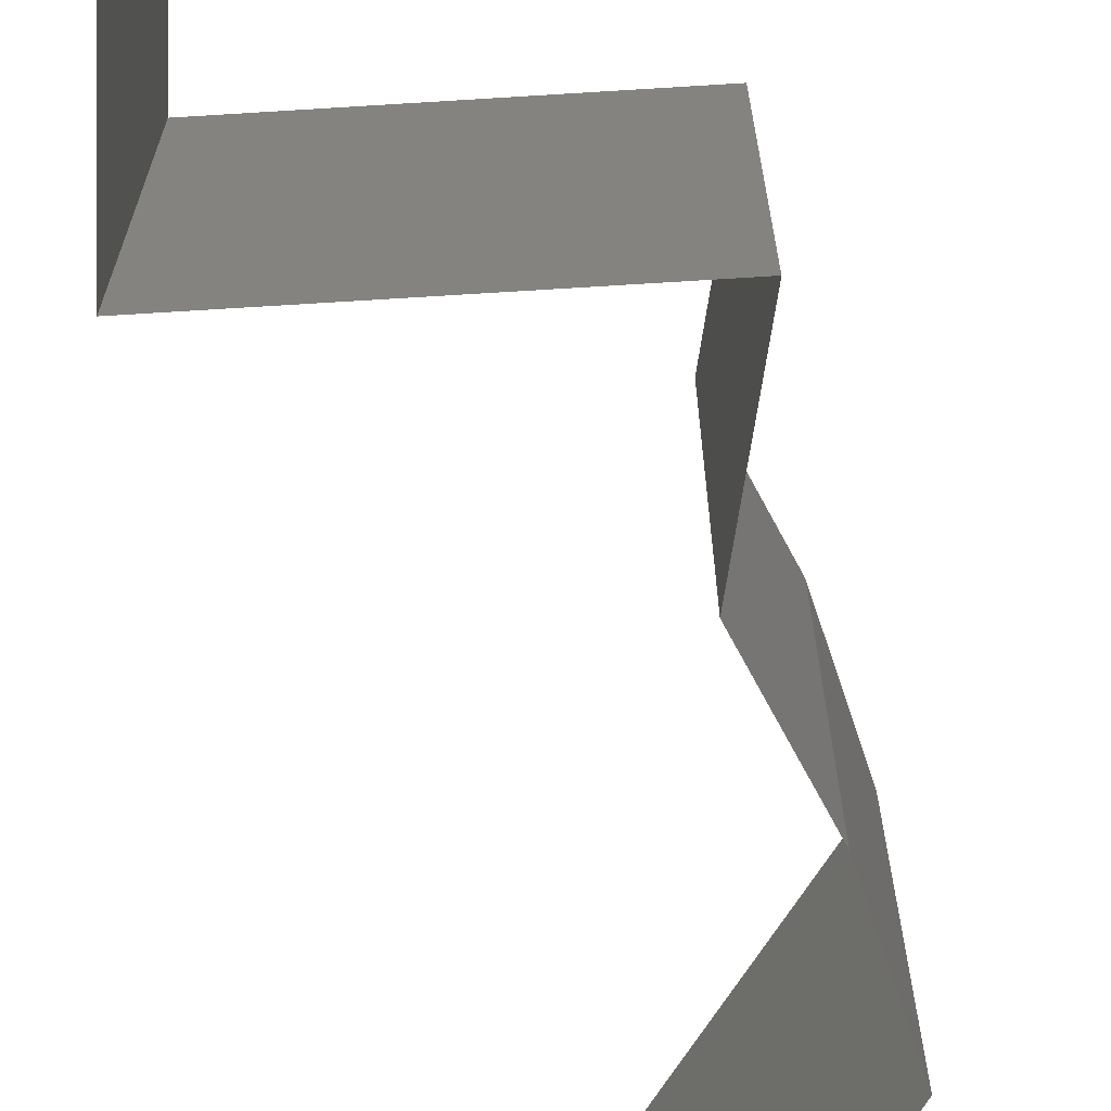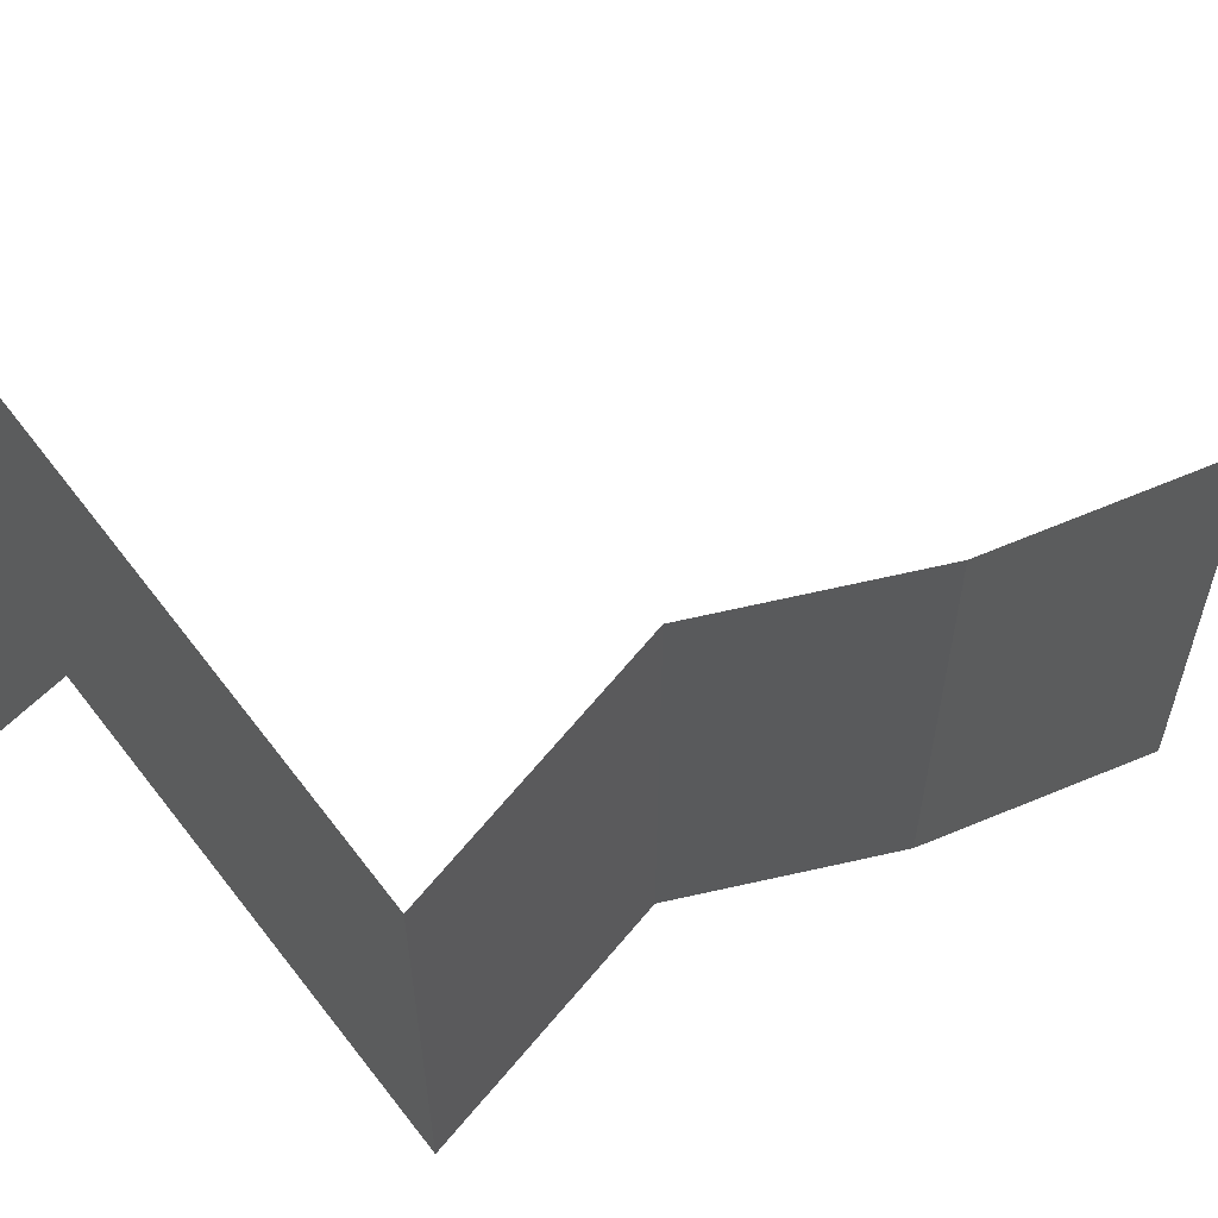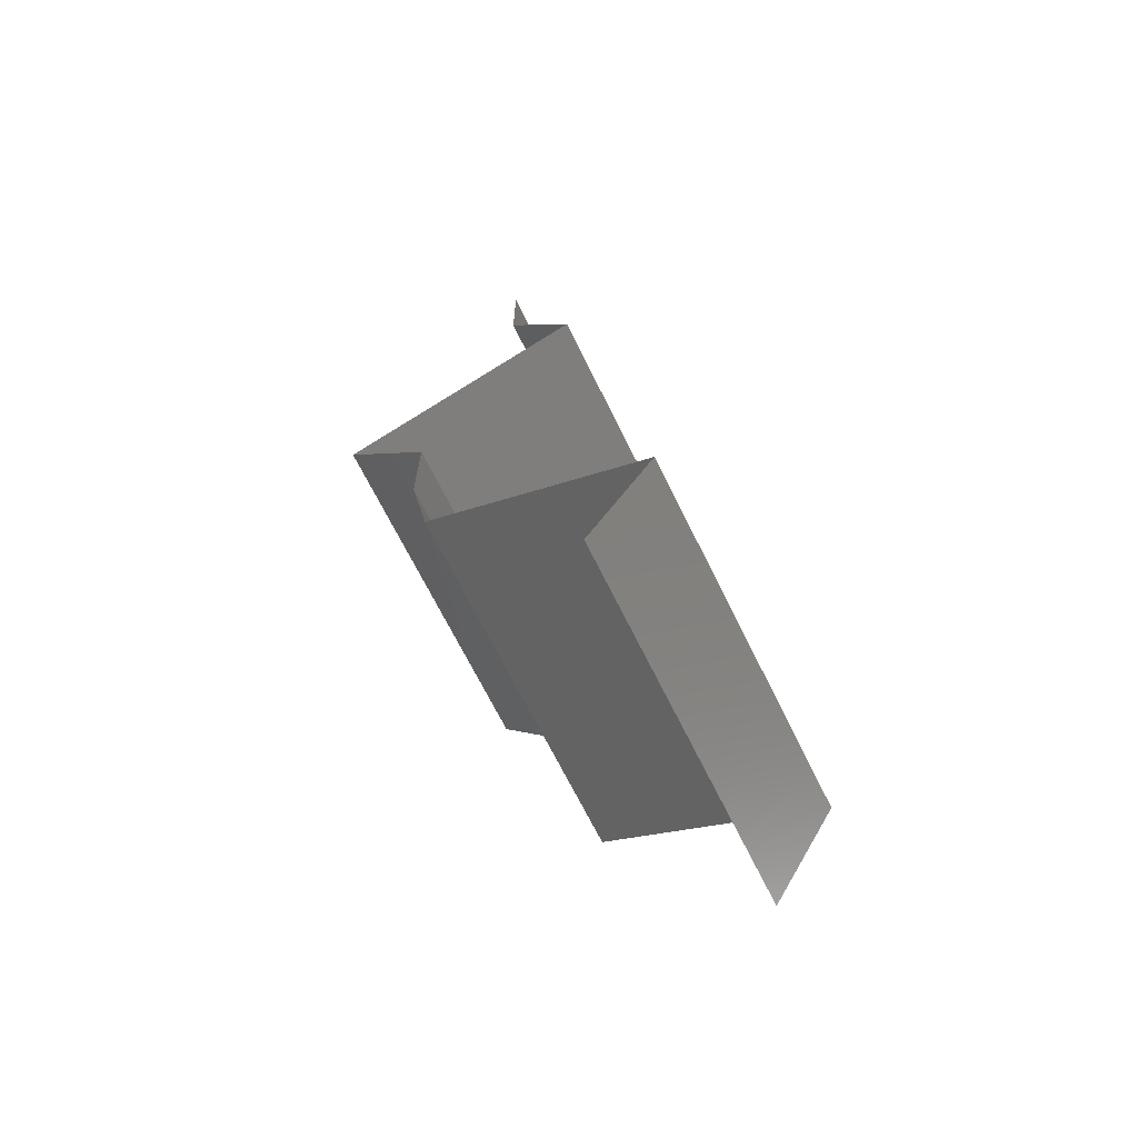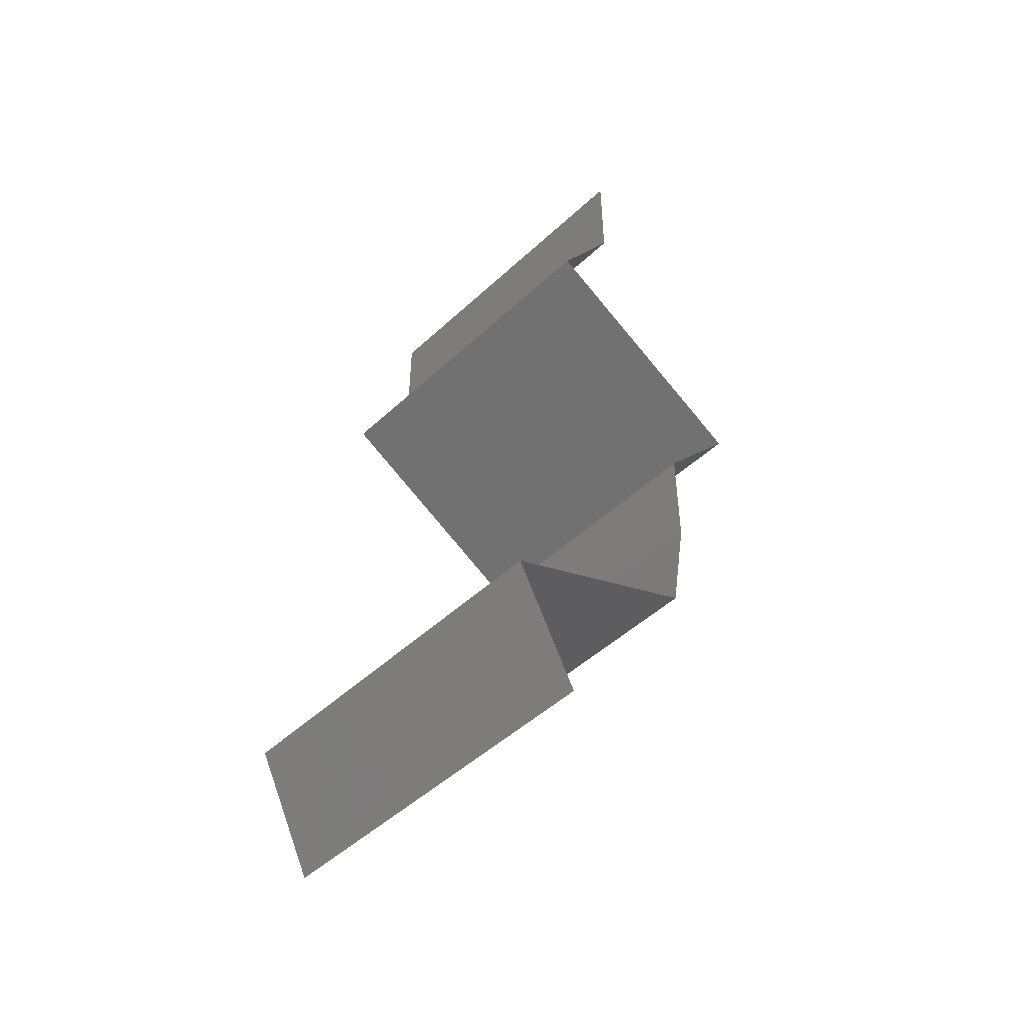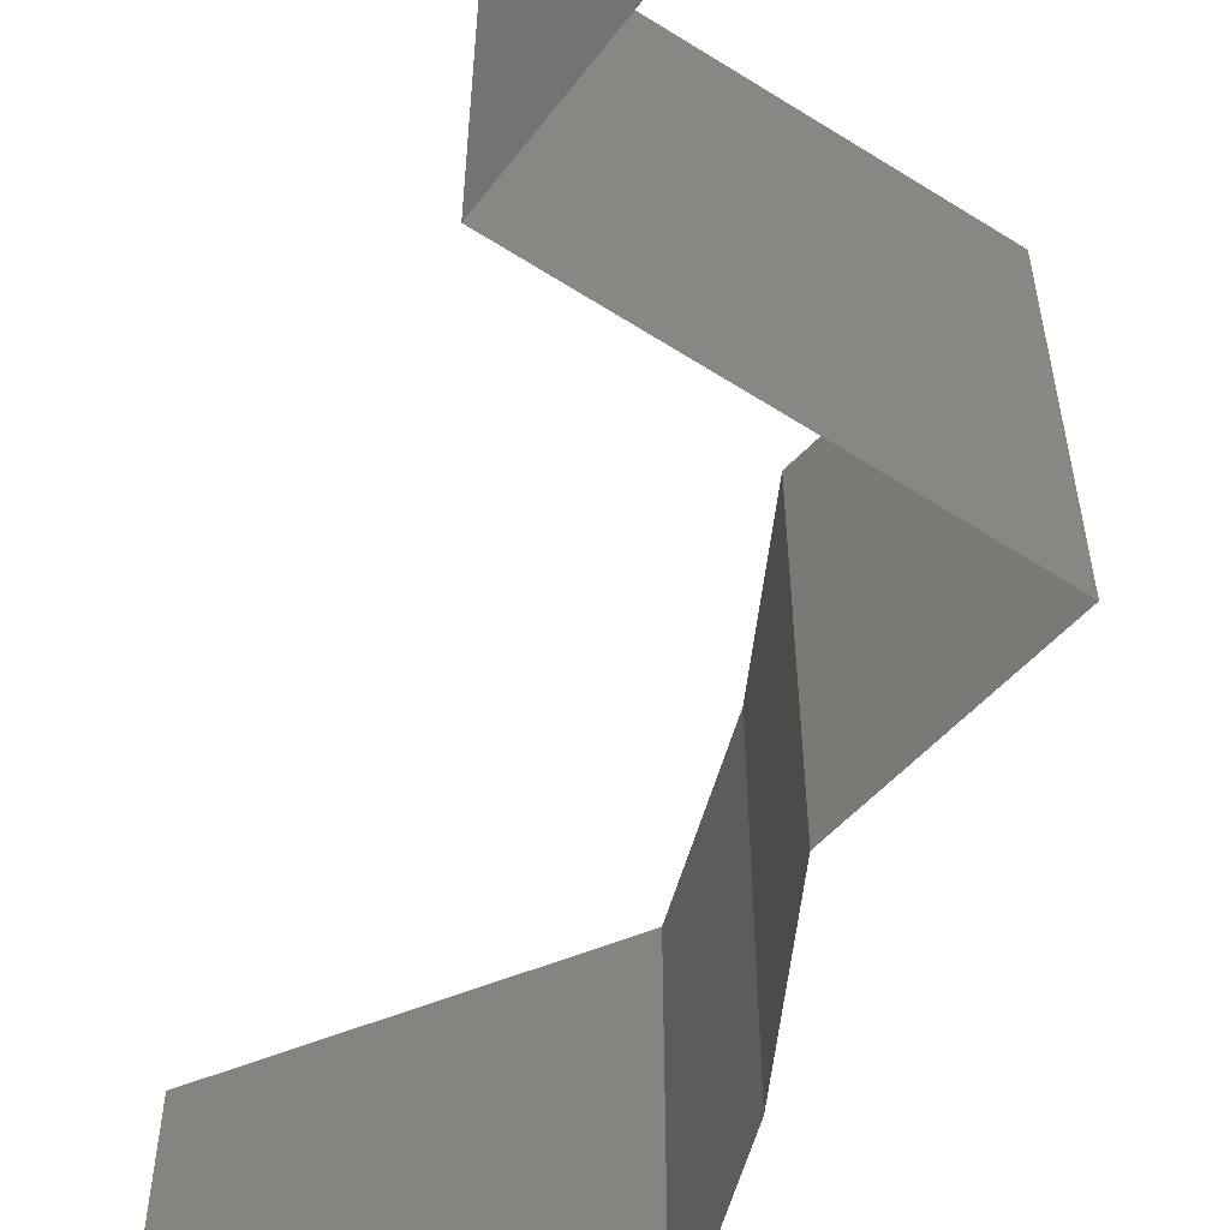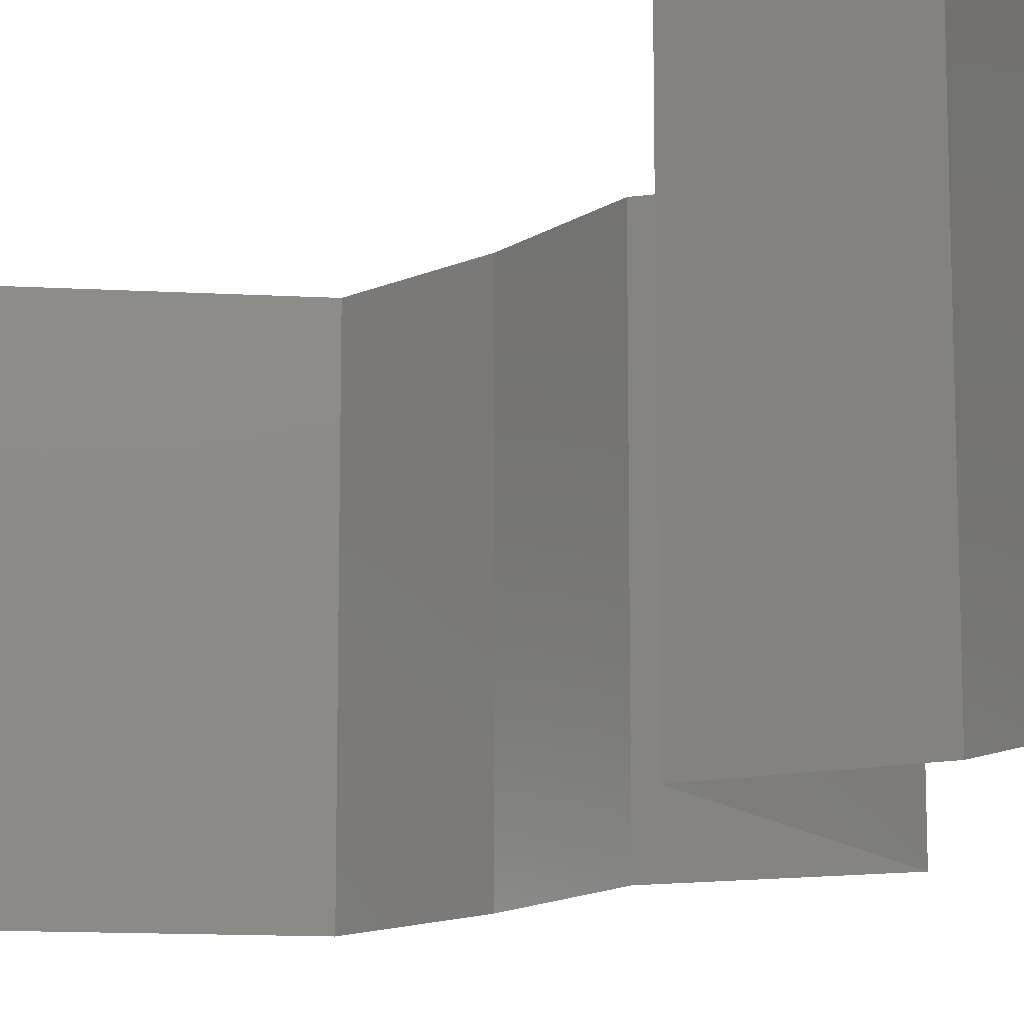
<metadata>
{"format":"stl","ext":"stl","renderer":"f3d","projection":"perspective","resolution":1024,"background":"white","views":[{"elev":-71.5,"azim":-151.4,"up":"+Z"},{"elev":69.5,"azim":-102.3,"up":"+Z"},{"elev":-69.2,"azim":26.4,"up":"+Y"},{"elev":-50.0,"azim":135.3,"up":"+Y"},{"elev":-64.5,"azim":172.5,"up":"+Z"},{"elev":-13.8,"azim":144.8,"up":"+Z"}]}
</metadata>
<code>
# stl→obj: 51 verts, 76 faces
v 0.04 0.06 0.01
v 0.04 0.05645 0.015
v 0.04 0.05289 0.01
v 0.04 0.06 0
v 0.04 0.05645 0.005
v 0.04 0.05289 0
v 0.04 0.05289 0.02
v 0.04 0.06 0.02
v 0.04193 0.04959 0.015
v 0.04387 0.04628 0
v 0.04193 0.04959 0.005
v 0.04387 0.04628 0.01
v 0.04387 0.04628 0.02
v 0.0368 0.04298 0
v 0.03686 0.04301 0.007989
v 0.02974 0.03967 0
v 0.02974 0.03967 0.01
v 0.03918 0.04409 0.01439
v 0.03446 0.04188 0.01448
v 0.02974 0.03967 0.02
v 0.0368 0.04298 0.02
v 0.03482 0.03306 0
v 0.03228 0.03636 0.005
v 0.03482 0.03306 0.01
v 0.03228 0.03636 0.015
v 0.03482 0.03306 0.02
v 0.03484 0.02975 0.005
v 0.03486 0.02645 0
v 0.03486 0.02645 0.02
v 0.03484 0.02975 0.015
v 0.03486 0.02645 0.01
v 0.03605 0.01983 0.01
v 0.03545 0.02314 0.005
v 0.03605 0.01983 0.02
v 0.03545 0.02314 0.015
v 0.03605 0.01983 0
v 0.04036 0.01752 0.015
v 0.04837 0.01322 0
v 0.04405 0.01554 0.005
v 0.04837 0.01322 0.01
v 0.0443 0.01541 0.015
v 0.04837 0.01322 0.02
v 0.04011 0.01765 0.005
v 0.04221 0.01653 0
v 0.04221 0.01653 0.02
v 0.04221 0.01653 0.01
v 0.04655 0.009917 0.015
v 0.04474 0.006612 0
v 0.04655 0.009917 0.005
v 0.04474 0.006612 0.01
v 0.04474 0.006612 0.02
f 1 2 3
f 4 5 6
f 3 5 1
f 7 2 8
f 1 5 4
f 8 2 1
f 6 5 3
f 3 2 7
f 7 9 3
f 10 11 12
f 3 11 6
f 12 9 13
f 3 9 12
f 12 11 3
f 13 9 7
f 6 11 10
f 14 15 16
f 10 15 14
f 16 15 17
f 12 15 10
f 13 18 12
f 17 19 20
f 20 19 21
f 21 18 13
f 18 15 12
f 18 19 15
f 15 19 17
f 21 19 18
f 22 23 24
f 20 25 17
f 24 25 26
f 17 23 16
f 16 23 22
f 17 25 24
f 26 25 20
f 24 23 17
f 22 27 28
f 29 30 26
f 31 27 24
f 24 30 31
f 24 27 22
f 26 30 24
f 28 27 31
f 31 30 29
f 32 33 31
f 34 35 29
f 31 35 32
f 28 33 36
f 31 33 28
f 29 35 31
f 36 33 32
f 32 35 34
f 34 37 32
f 38 39 40
f 40 41 42
f 32 43 36
f 44 39 38
f 45 37 34
f 42 41 45
f 36 43 44
f 45 41 37
f 44 43 39
f 43 46 39
f 41 46 37
f 32 46 43
f 37 46 32
f 39 46 40
f 40 46 41
f 42 47 40
f 48 49 50
f 40 49 38
f 50 47 51
f 50 49 40
f 40 47 50
f 51 47 42
f 38 49 48

</code>
